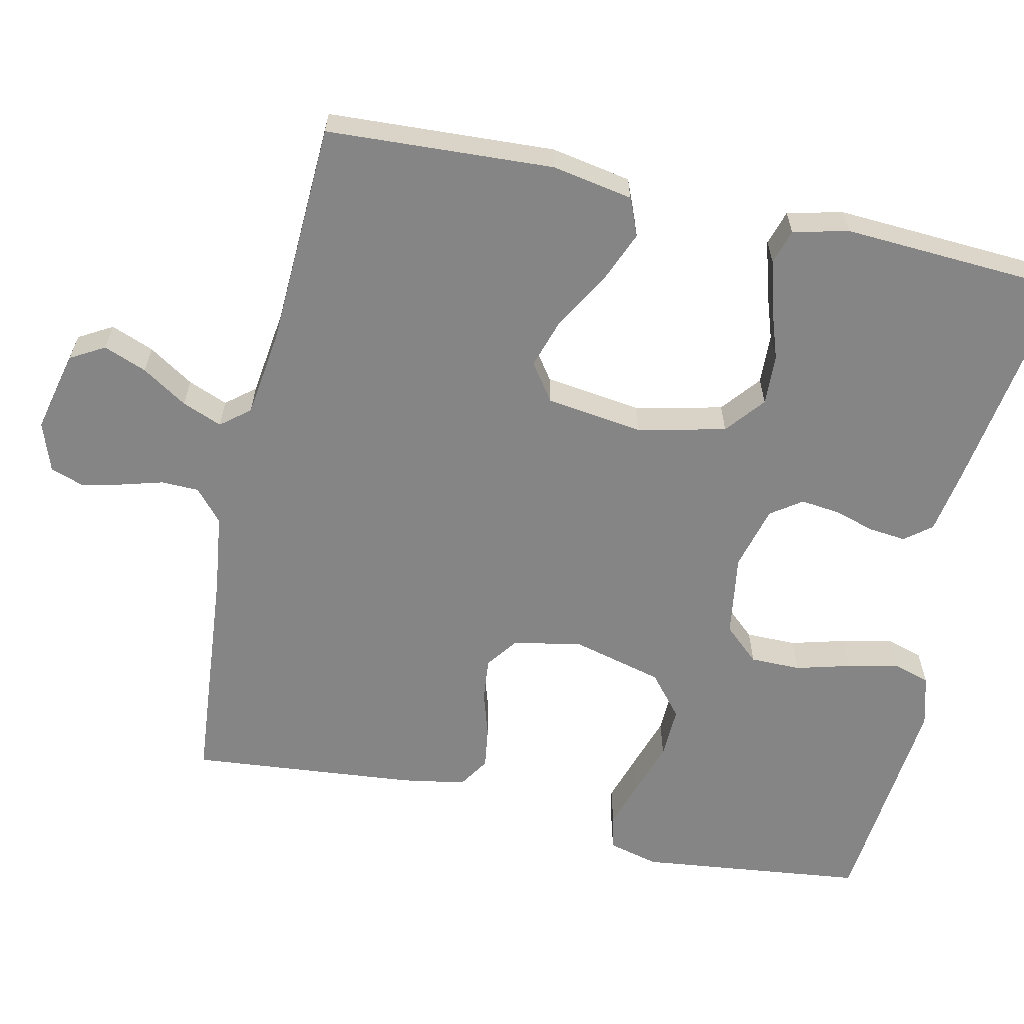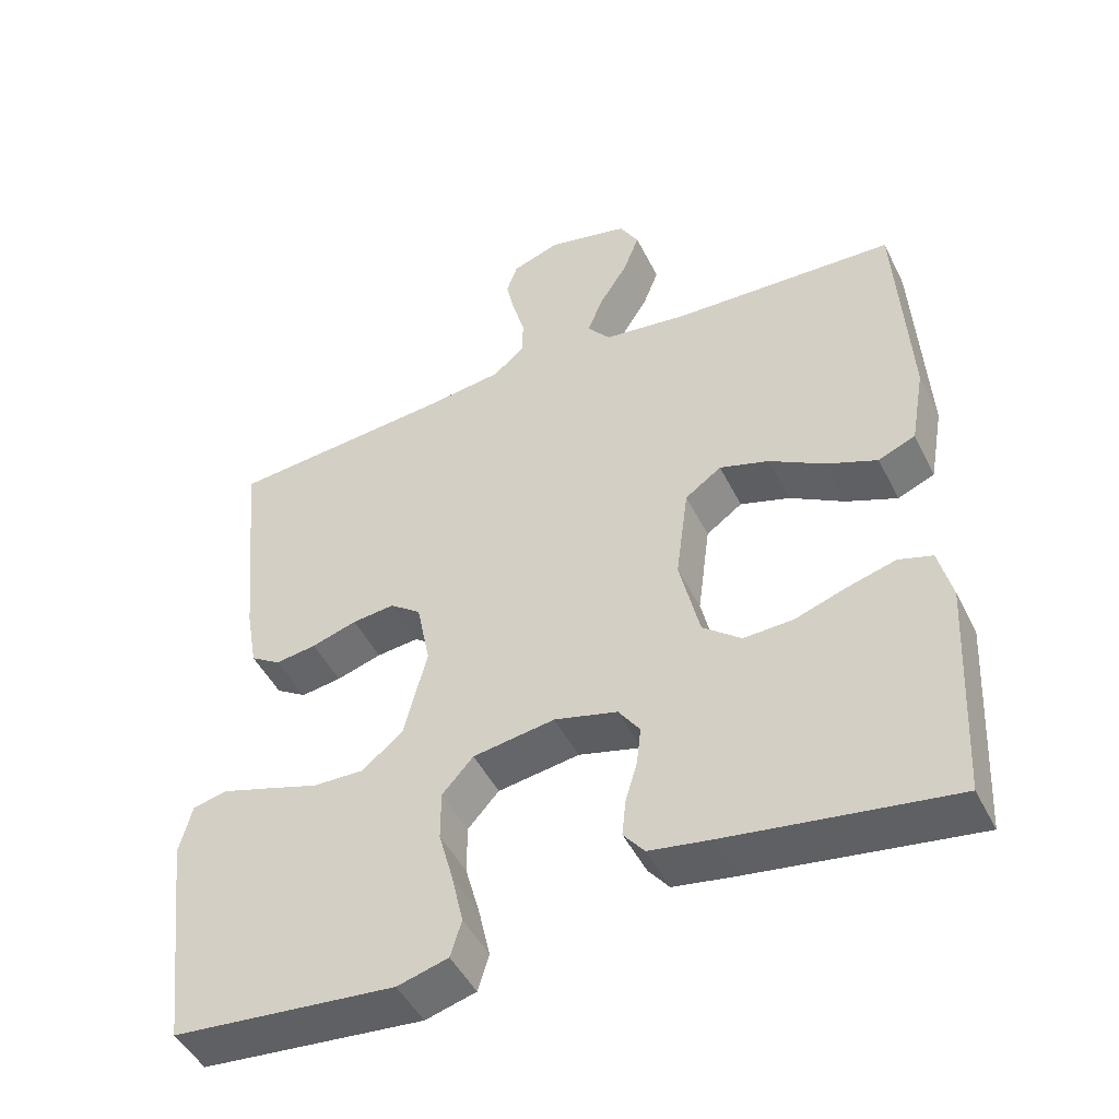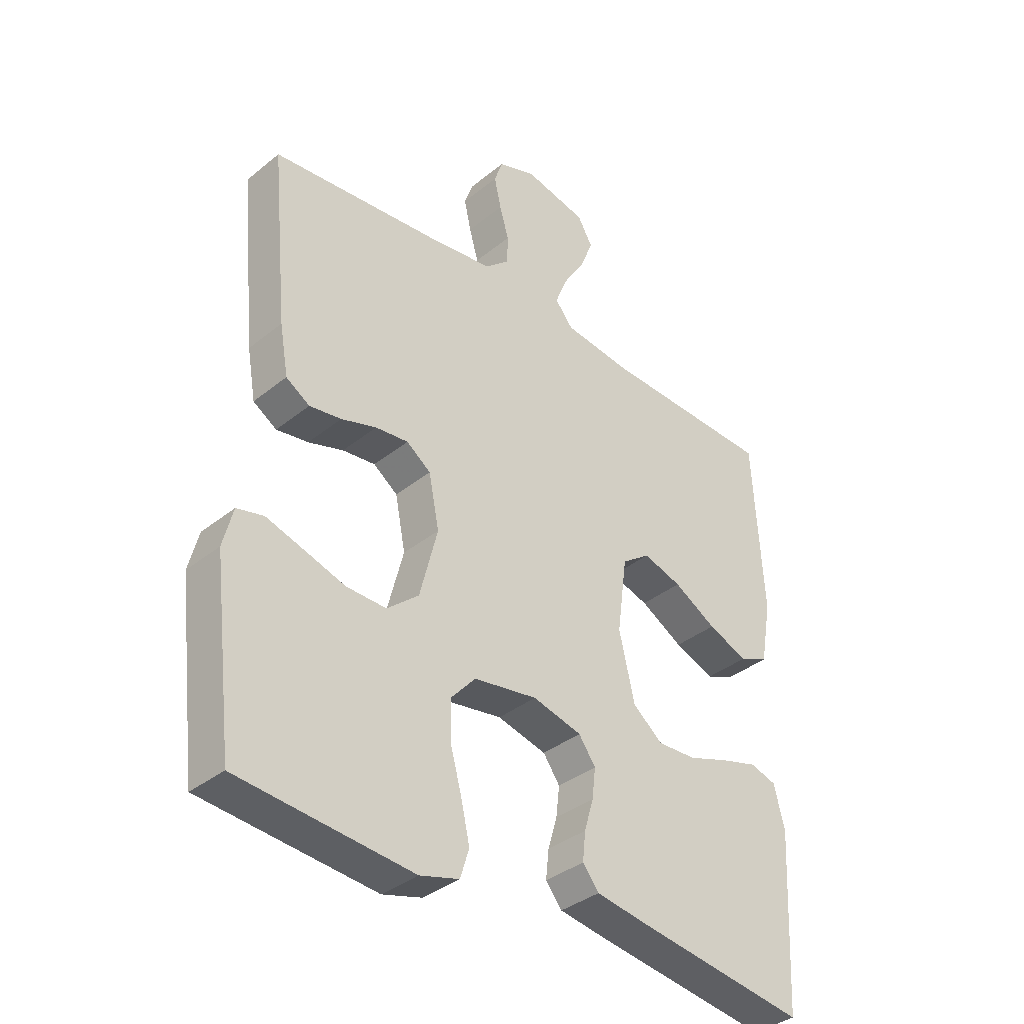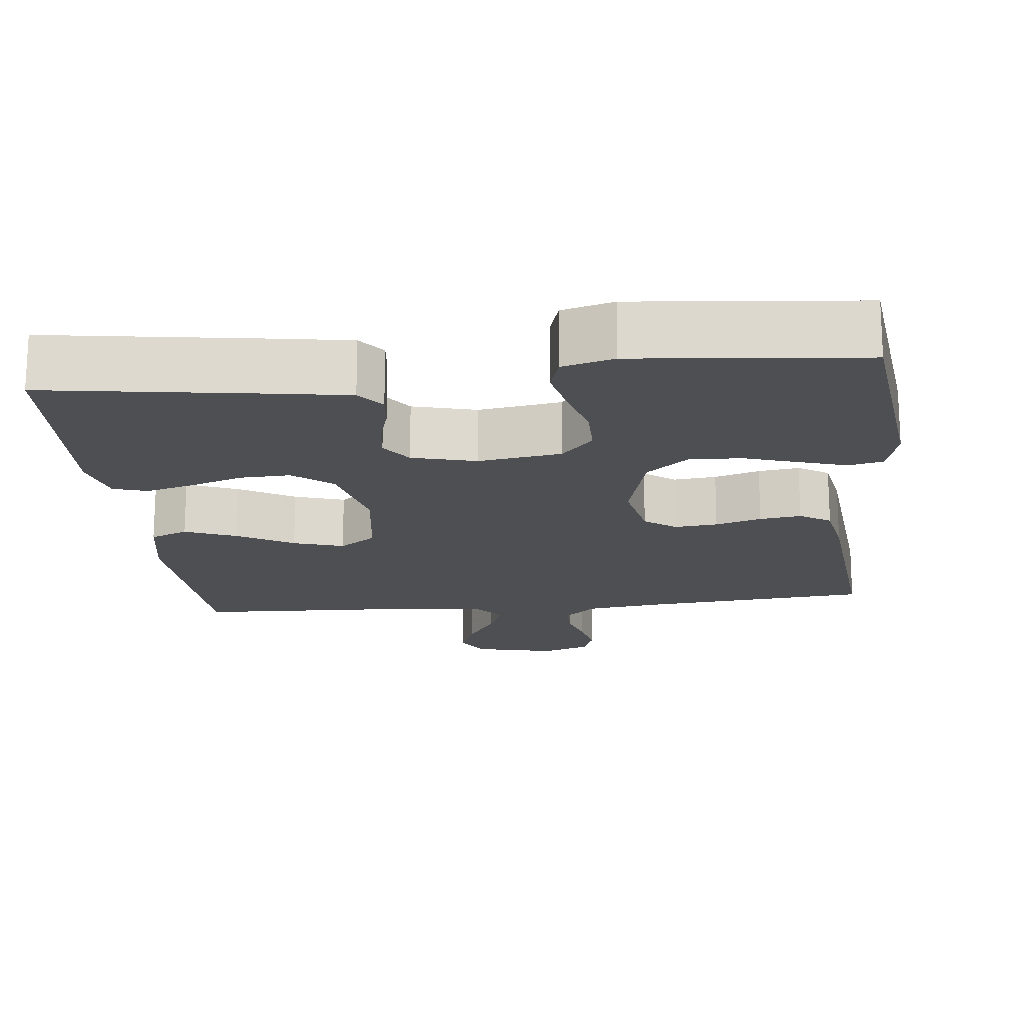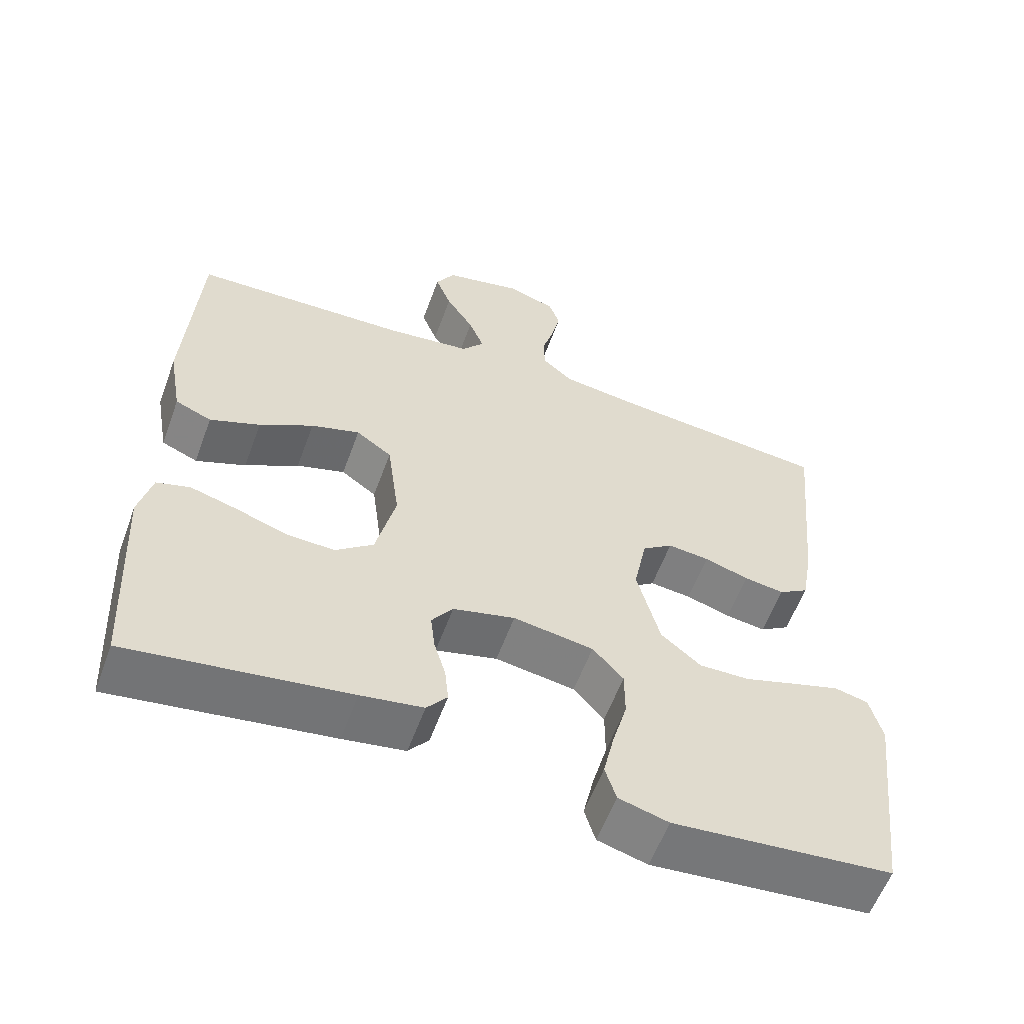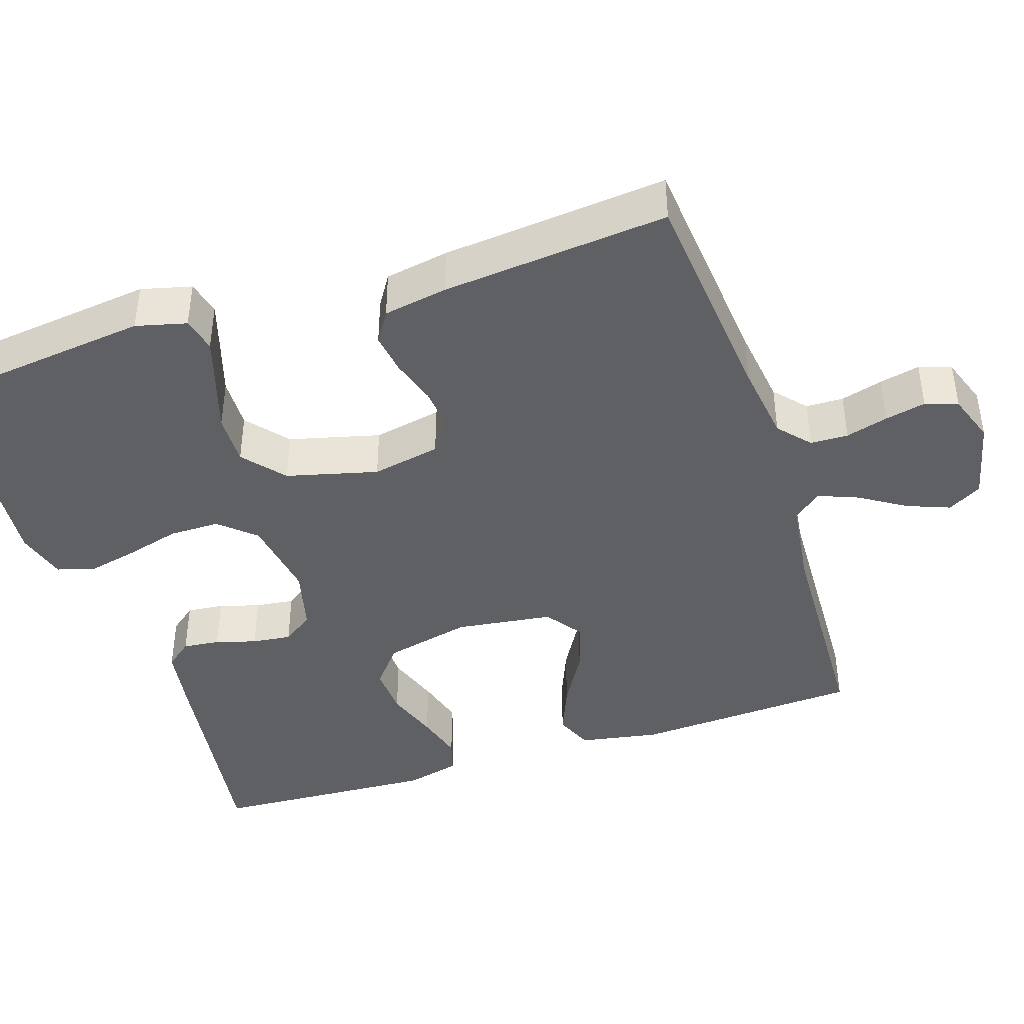
<metadata>
{"format":"obj","ext":"obj","renderer":"f3d","projection":"perspective","resolution":1024,"background":"white","views":[{"elev":-61.9,"azim":77.4,"up":"+Y"},{"elev":-47.4,"azim":25.6,"up":"+Z"},{"elev":-36.4,"azim":-43.6,"up":"+Z"},{"elev":-17.7,"azim":-174.0,"up":"+Y"},{"elev":-58.6,"azim":159.9,"up":"+Z"},{"elev":-42.1,"azim":-71.9,"up":"+Y"}]}
</metadata>
<code>
v 0.5 0.07 -0.5
v 0.2 0.07 -0.456
v 0.115 0.07 -0.442
v 0.087 0.07 -0.407
v 0.092 0.07 -0.358
v 0.108 0.07 -0.304
v 0.114 0.07 -0.252
v 0.085 0.07 -0.211
v 0 0.07 -0.189
v -0.11 0.07 -0.206
v -0.152 0.07 -0.253
v -0.152 0.07 -0.32
v -0.132 0.07 -0.393
v -0.117 0.07 -0.46
v -0.132 0.07 -0.509
v -0.2 0.07 -0.528
v -0.5 0.07 -0.5
v -0.536 0.07 -0.2
v -0.519 0.07 -0.133
v -0.473 0.07 -0.122
v -0.409 0.07 -0.142
v -0.337 0.07 -0.165
v -0.268 0.07 -0.167
v -0.213 0.07 -0.121
v -0.182 0.07 0
v -0.2 0.07 0.091
v -0.242 0.07 0.122
v -0.299 0.07 0.116
v -0.36 0.07 0.097
v -0.415 0.07 0.089
v -0.456 0.07 0.115
v -0.471 0.07 0.2
v -0.5 0.07 0.5
v -0.2 0.07 0.528
v -0.095 0.07 0.542
v -0.053 0.07 0.579
v -0.052 0.07 0.629
v -0.068 0.07 0.685
v -0.08 0.07 0.739
v -0.065 0.07 0.782
v 0 0.07 0.805
v 0.109 0.07 0.78
v 0.135 0.07 0.735
v 0.113 0.07 0.678
v 0.075 0.07 0.618
v 0.054 0.07 0.565
v 0.085 0.07 0.527
v 0.2 0.07 0.512
v 0.5 0.07 0.5
v 0.517 0.07 0.2
v 0.498 0.07 0.093
v 0.448 0.07 0.072
v 0.379 0.07 0.1
v 0.305 0.07 0.143
v 0.238 0.07 0.164
v 0.189 0.07 0.129
v 0.172 0.07 0
v 0.199 0.07 -0.116
v 0.251 0.07 -0.158
v 0.318 0.07 -0.155
v 0.388 0.07 -0.131
v 0.452 0.07 -0.113
v 0.498 0.07 -0.127
v 0.516 0.07 -0.2
v 0.5 0 -0.5
v 0.2 0 -0.456
v 0.115 0 -0.442
v 0.087 0 -0.407
v 0.092 0 -0.358
v 0.108 0 -0.304
v 0.114 0 -0.252
v 0.085 0 -0.211
v 0 0 -0.189
v -0.11 0 -0.206
v -0.152 0 -0.253
v -0.152 0 -0.32
v -0.132 0 -0.393
v -0.117 0 -0.46
v -0.132 0 -0.509
v -0.2 0 -0.528
v -0.5 0 -0.5
v -0.536 0 -0.2
v -0.519 0 -0.133
v -0.473 0 -0.122
v -0.409 0 -0.142
v -0.337 0 -0.165
v -0.268 0 -0.167
v -0.213 0 -0.121
v -0.182 0 0
v -0.2 0 0.091
v -0.242 0 0.122
v -0.299 0 0.116
v -0.36 0 0.097
v -0.415 0 0.089
v -0.456 0 0.115
v -0.471 0 0.2
v -0.5 0 0.5
v -0.2 0 0.528
v -0.095 0 0.542
v -0.053 0 0.579
v -0.052 0 0.629
v -0.068 0 0.685
v -0.08 0 0.739
v -0.065 0 0.782
v 0 0 0.805
v 0.109 0 0.78
v 0.135 0 0.735
v 0.113 0 0.678
v 0.075 0 0.618
v 0.054 0 0.565
v 0.085 0 0.527
v 0.2 0 0.512
v 0.5 0 0.5
v 0.517 0 0.2
v 0.498 0 0.093
v 0.448 0 0.072
v 0.379 0 0.1
v 0.305 0 0.143
v 0.238 0 0.164
v 0.189 0 0.129
v 0.172 0 0
v 0.199 0 -0.116
v 0.251 0 -0.158
v 0.318 0 -0.155
v 0.388 0 -0.131
v 0.452 0 -0.113
v 0.498 0 -0.127
v 0.516 0 -0.2
f 4 5 6
f 3 4 6
f 2 3 6
f 1 2 6
f 64 1 6
f 63 64 6
f 62 63 6
f 61 62 6
f 60 61 6
f 59 60 6 7
f 58 59 7 8
f 57 58 8 9
f 56 57 9 10
f 52 53 54
f 51 52 54
f 50 51 54
f 49 50 54
f 48 49 54
f 47 48 54 55
f 46 47 55 56
f 43 44 45
f 42 43 45
f 41 42 45
f 40 41 45
f 39 40 45
f 38 39 45
f 37 38 45
f 36 37 45 46
f 56 10 11
f 46 56 11
f 36 46 11
f 35 36 11
f 32 33 34
f 31 32 34
f 30 31 34
f 29 30 34
f 28 29 34
f 27 28 34 35
f 20 21 22
f 19 20 22
f 18 19 22
f 17 18 22
f 16 17 22
f 15 16 22
f 14 15 22
f 13 14 22
f 12 13 22
f 11 12 22 23
f 26 27 35
f 25 26 35
f 25 35 11
f 24 25 11
f 11 23 24
f 70 69 68
f 70 68 67
f 70 67 66
f 70 66 65
f 70 65 128
f 70 128 127
f 70 127 126
f 70 126 125
f 70 125 124
f 71 70 124 123
f 72 71 123 122
f 73 72 122 121
f 74 73 121 120
f 118 117 116
f 118 116 115
f 118 115 114
f 118 114 113
f 118 113 112
f 119 118 112 111
f 120 119 111 110
f 109 108 107
f 109 107 106
f 109 106 105
f 109 105 104
f 109 104 103
f 109 103 102
f 109 102 101
f 110 109 101 100
f 75 74 120
f 75 120 110
f 75 110 100
f 75 100 99
f 98 97 96
f 98 96 95
f 98 95 94
f 98 94 93
f 98 93 92
f 99 98 92 91
f 86 85 84
f 86 84 83
f 86 83 82
f 86 82 81
f 86 81 80
f 86 80 79
f 86 79 78
f 86 78 77
f 86 77 76
f 87 86 76 75
f 99 91 90
f 99 90 89
f 75 99 89
f 75 89 88
f 88 87 75
f 1 65 66 2
f 2 66 67 3
f 3 67 68 4
f 4 68 69 5
f 5 69 70 6
f 6 70 71 7
f 7 71 72 8
f 8 72 73 9
f 9 73 74 10
f 10 74 75 11
f 11 75 76 12
f 12 76 77 13
f 13 77 78 14
f 14 78 79 15
f 15 79 80 16
f 16 80 81 17
f 17 81 82 18
f 18 82 83 19
f 19 83 84 20
f 20 84 85 21
f 21 85 86 22
f 22 86 87 23
f 23 87 88 24
f 24 88 89 25
f 25 89 90 26
f 26 90 91 27
f 27 91 92 28
f 28 92 93 29
f 29 93 94 30
f 30 94 95 31
f 31 95 96 32
f 32 96 97 33
f 33 97 98 34
f 34 98 99 35
f 35 99 100 36
f 36 100 101 37
f 37 101 102 38
f 38 102 103 39
f 39 103 104 40
f 40 104 105 41
f 41 105 106 42
f 42 106 107 43
f 43 107 108 44
f 44 108 109 45
f 45 109 110 46
f 46 110 111 47
f 47 111 112 48
f 48 112 113 49
f 49 113 114 50
f 50 114 115 51
f 51 115 116 52
f 52 116 117 53
f 53 117 118 54
f 54 118 119 55
f 55 119 120 56
f 56 120 121 57
f 57 121 122 58
f 58 122 123 59
f 59 123 124 60
f 60 124 125 61
f 61 125 126 62
f 62 126 127 63
f 63 127 128 64
f 64 128 65 1

</code>
